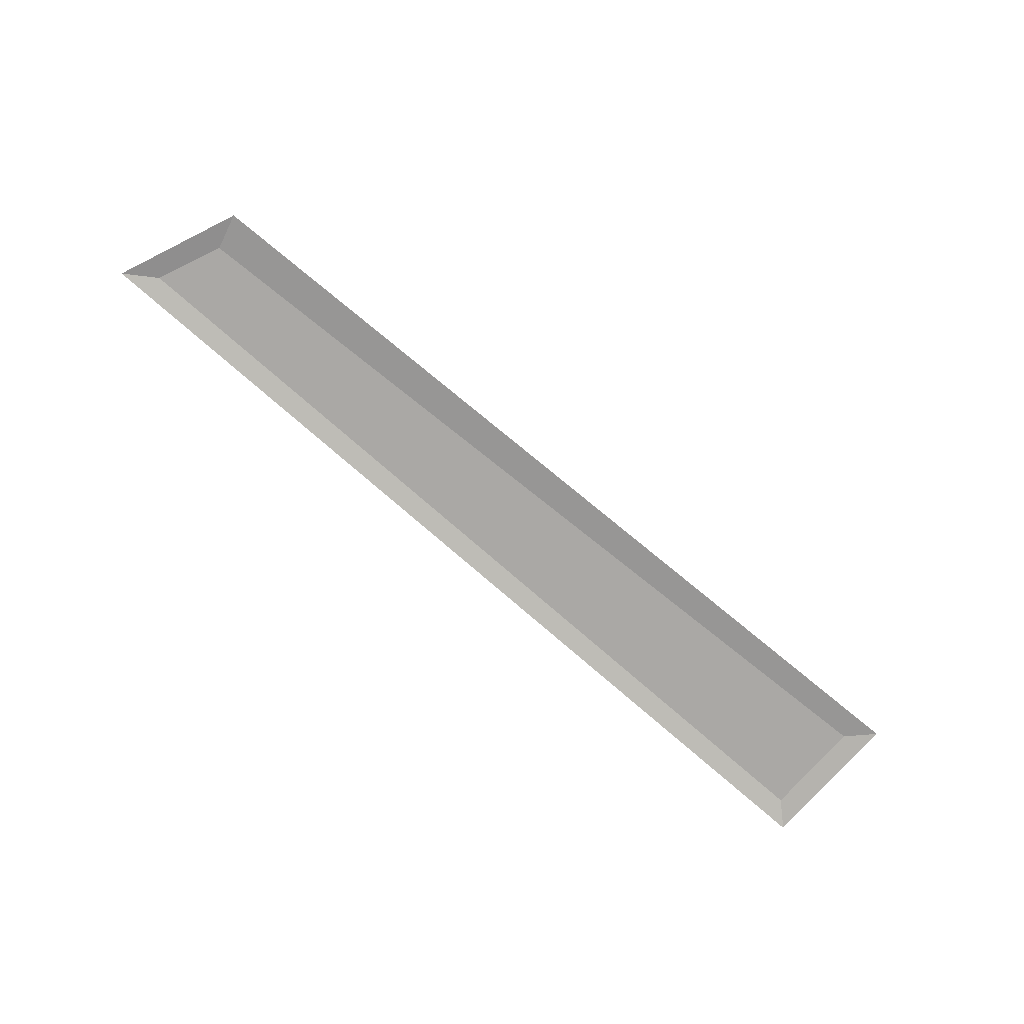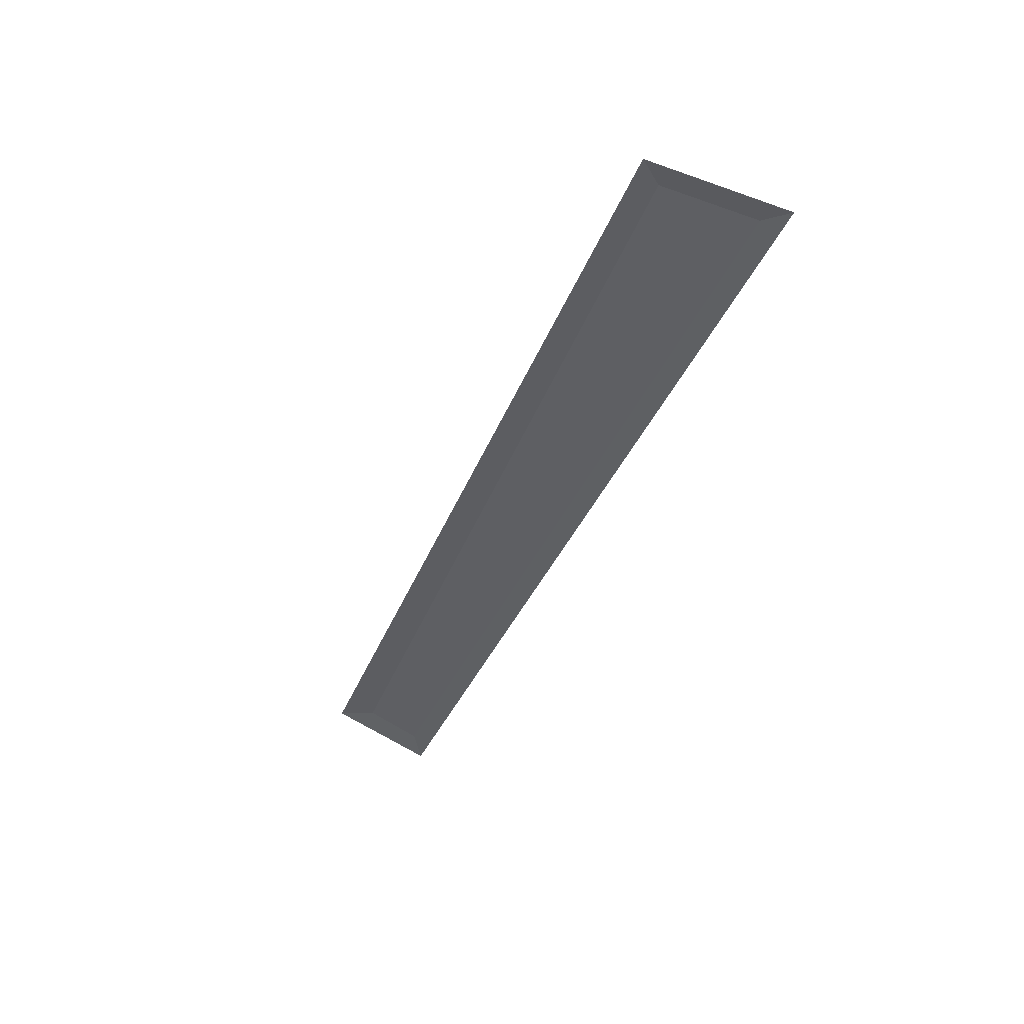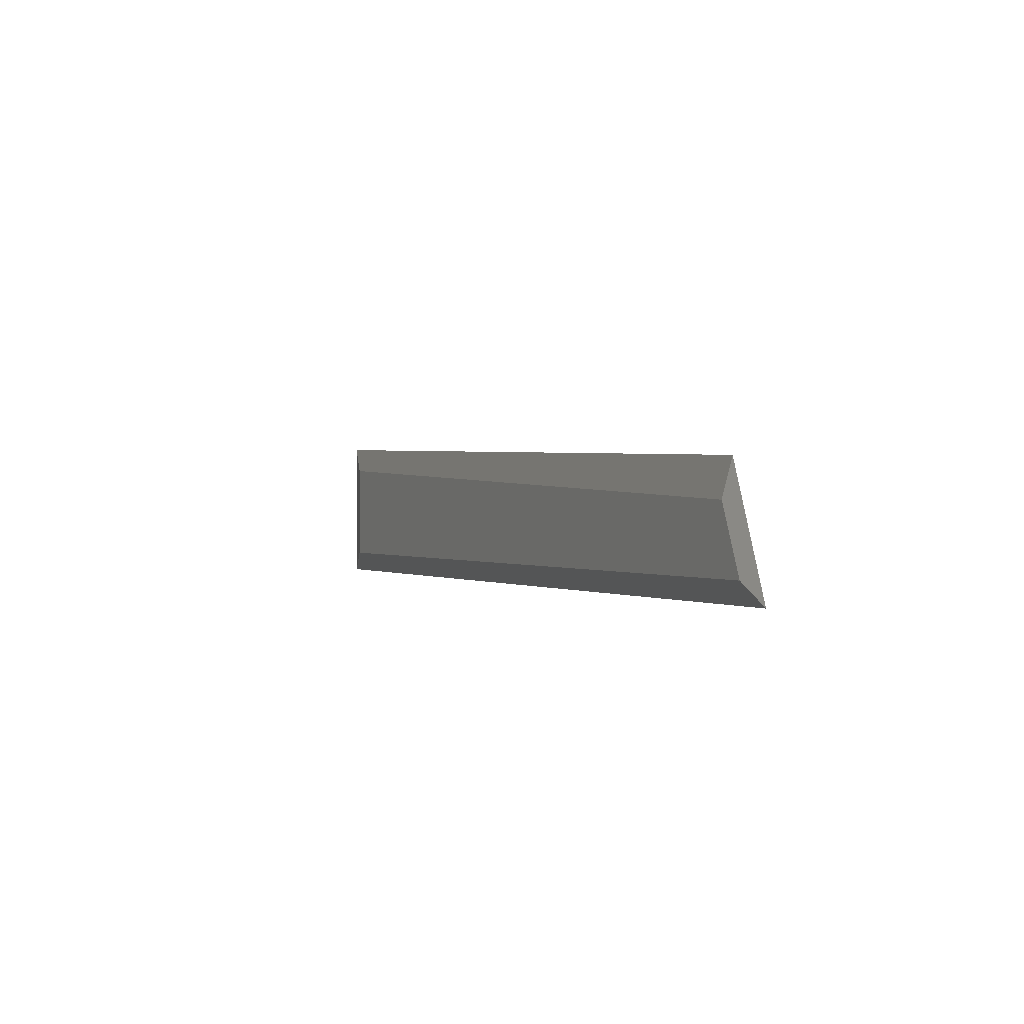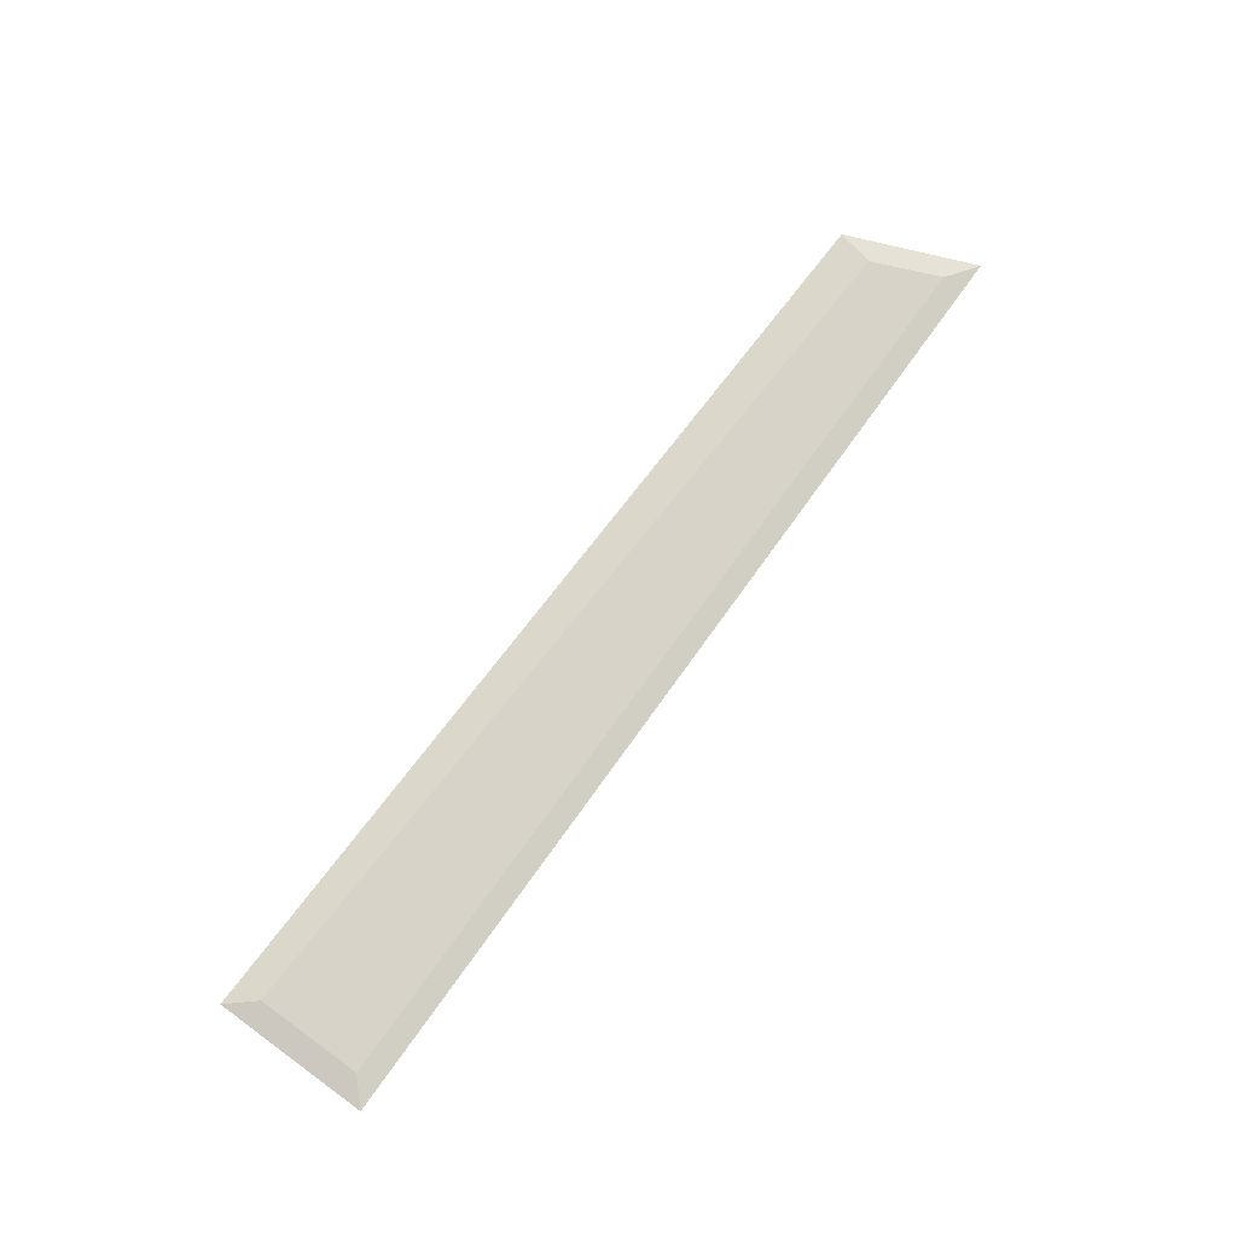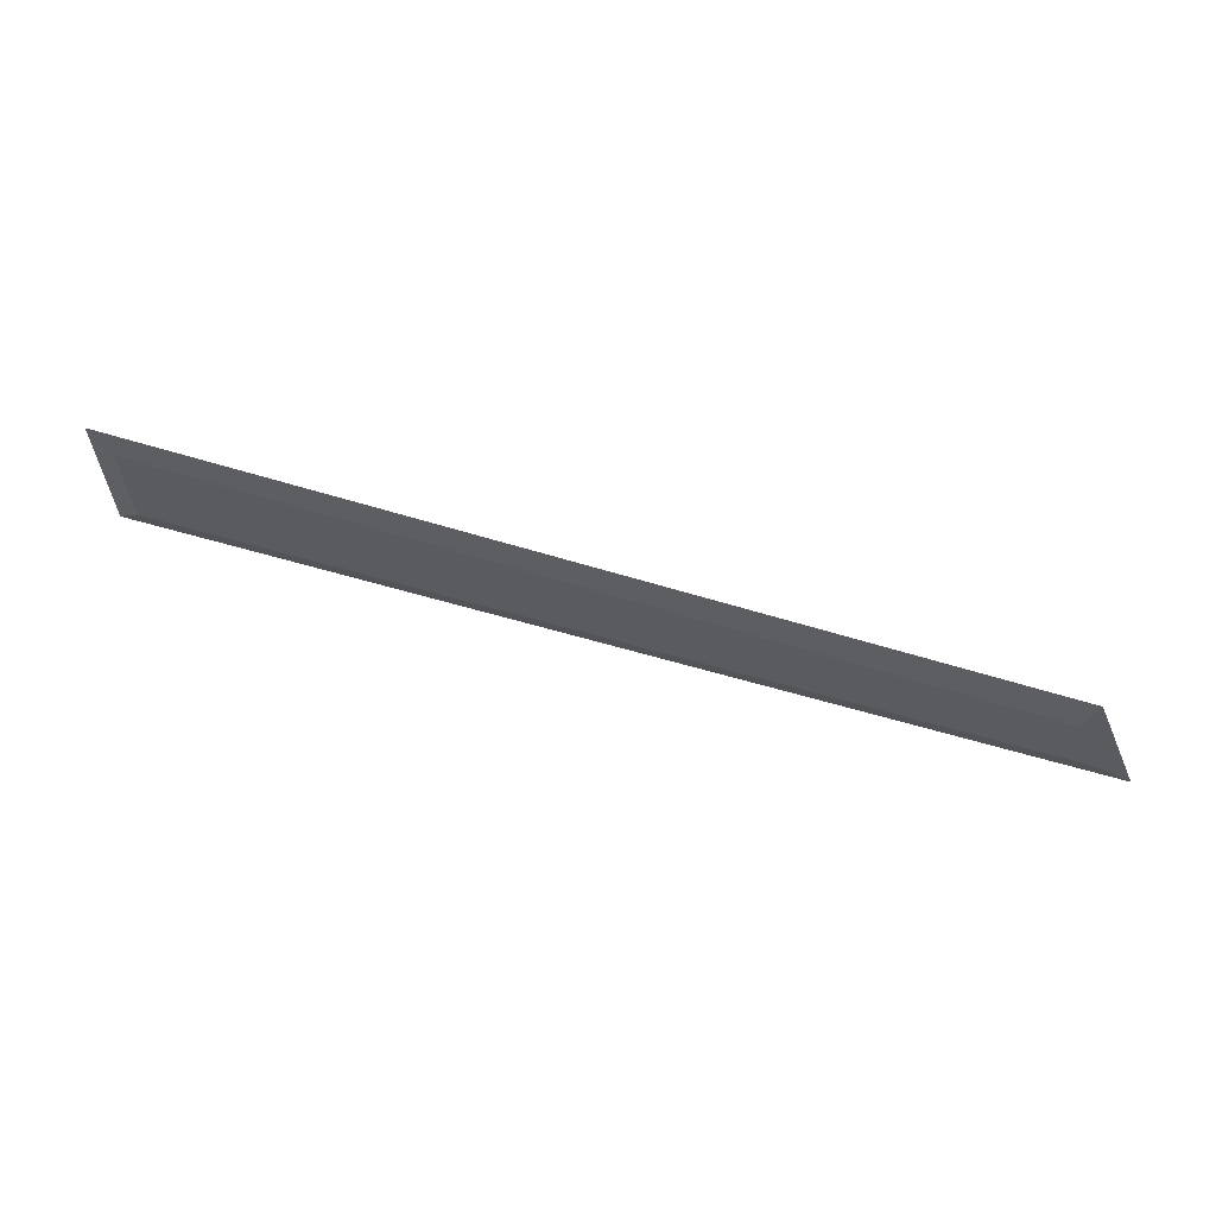
<metadata>
{"format":"obj","ext":"obj","renderer":"f3d","projection":"perspective","resolution":1024,"background":"white","views":[{"elev":-75.1,"azim":-41.2,"up":"+Y"},{"elev":-41.8,"azim":67.1,"up":"+Y"},{"elev":0.4,"azim":-114.9,"up":"+Z"},{"elev":75.8,"azim":126.0,"up":"+Y"},{"elev":62.0,"azim":-163.5,"up":"+Z"}]}
</metadata>
<code>
g obj_scratch1_1
v 2.022 -0.03616 -0.7089
v 2.022 -0.03616 -0.3896
v -0.6669 -0.03616 -0.5013
v -0.7529 -0.03616 -0.7047
v -0.7529 -0.03616 -0.7047
v -0.8521 -0.05029 -0.77
v 2.095 -0.05029 -0.7762
v 2.022 -0.03616 -0.7089
v -0.6669 -0.03616 -0.5013
v -0.6966 -0.05029 -0.3874
v -0.8521 -0.05029 -0.77
v -0.7529 -0.03616 -0.7047
v 2.022 -0.03616 -0.3896
v 2.095 -0.05029 -0.3058
v -0.6966 -0.05029 -0.3874
v -0.6669 -0.03616 -0.5013
v 2.022 -0.03616 -0.7089
v 2.095 -0.05029 -0.7762
v 2.095 -0.05029 -0.3058
v 2.022 -0.03616 -0.3896
g obj_scratch1_1_0
f 3 2 1
f 4 3 1
f 7 6 5
f 8 7 5
f 11 10 9
f 12 11 9
f 15 14 13
f 16 15 13
f 19 18 17
f 20 19 17

</code>
